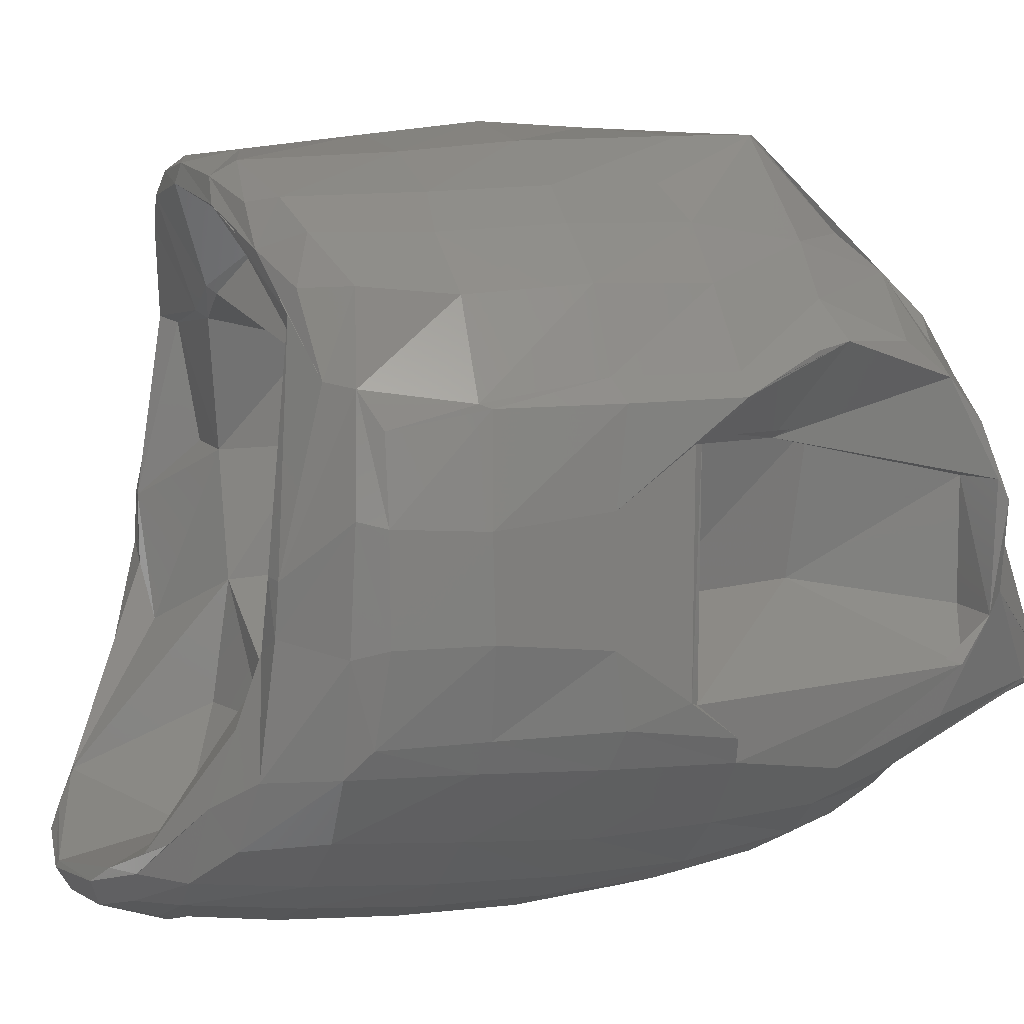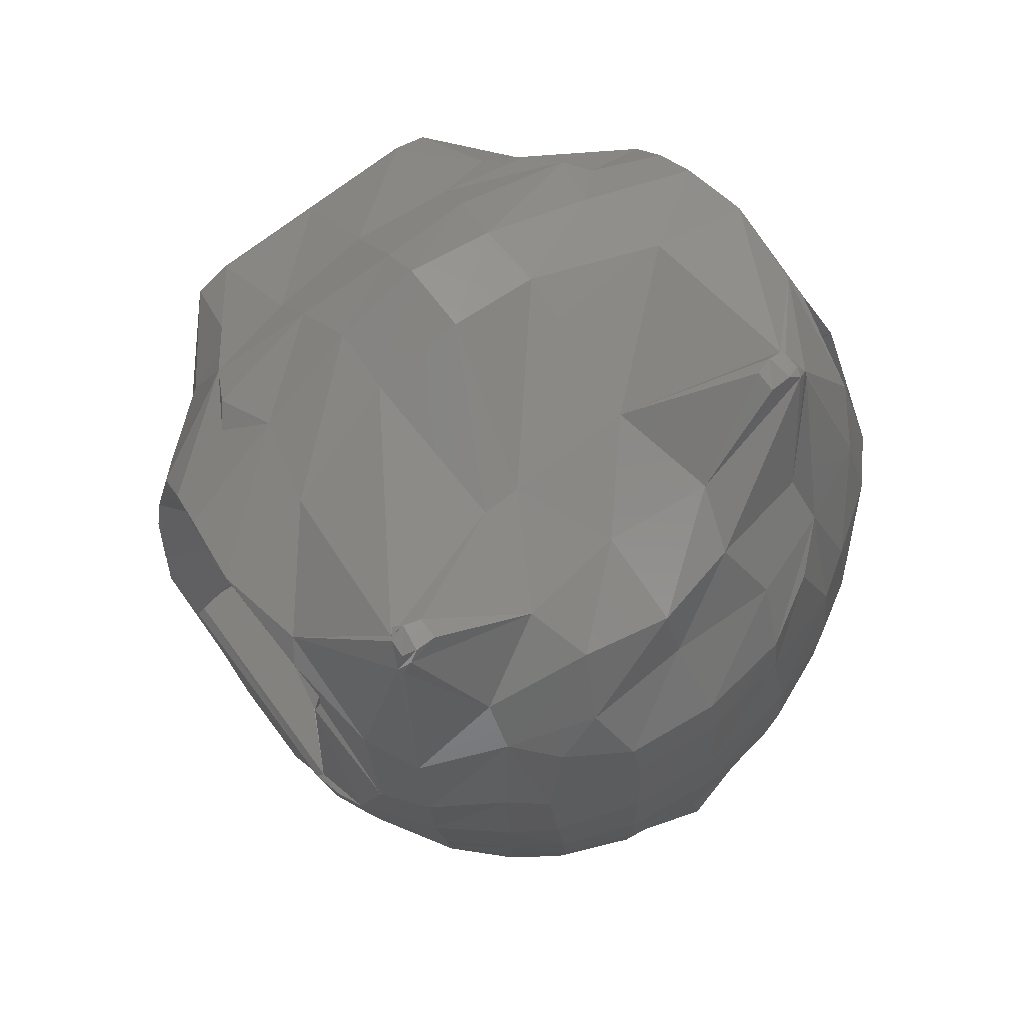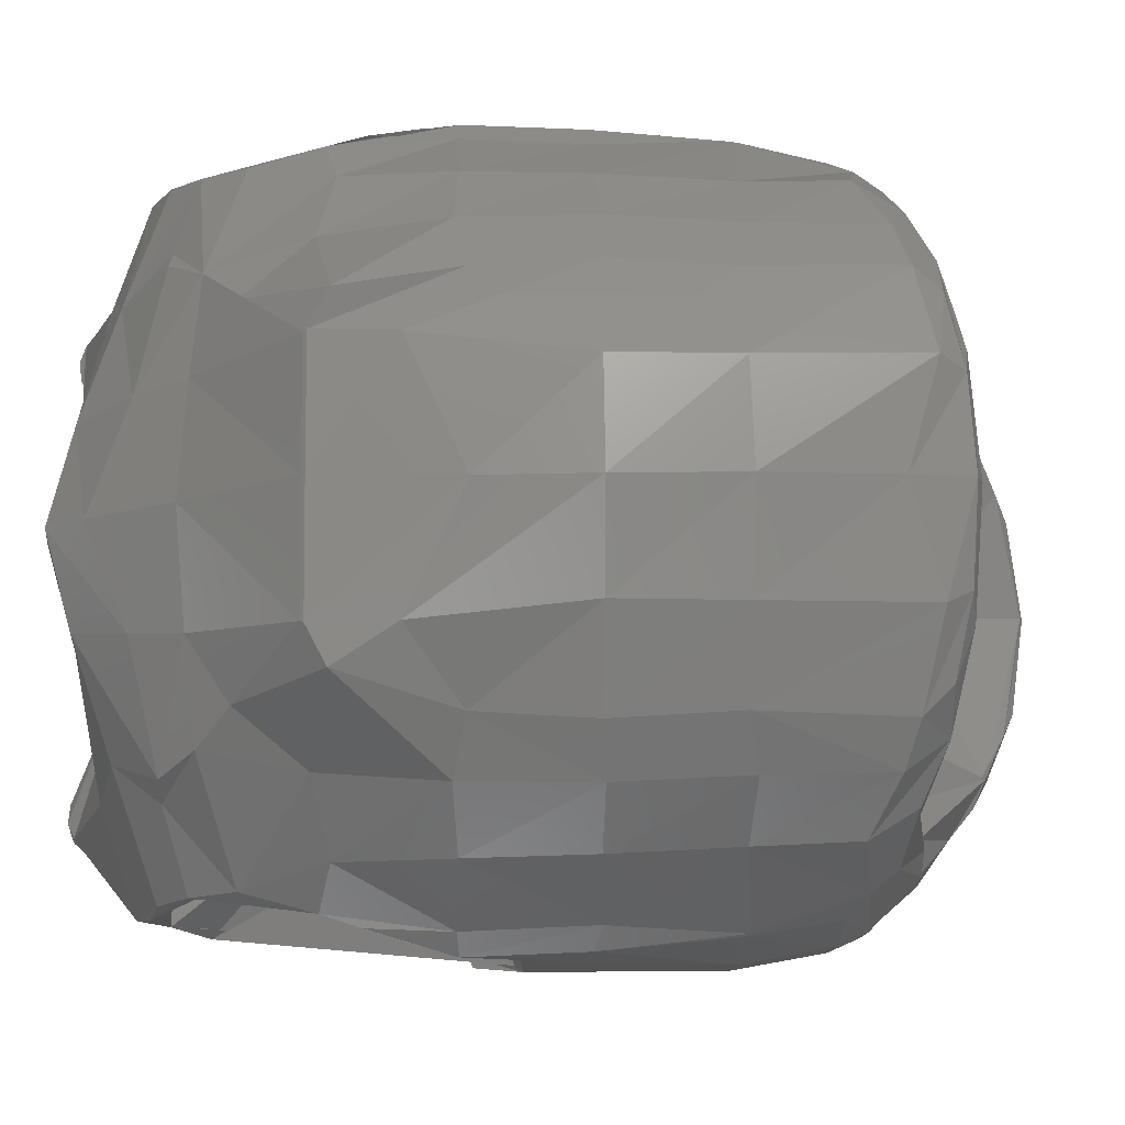
<metadata>
{"format":"stl","ext":"stl","renderer":"f3d","projection":"perspective","resolution":1024,"background":"white","views":[{"elev":8.7,"azim":-110.0,"up":"+Y"},{"elev":75.4,"azim":-36.9,"up":"+Z"},{"elev":79.1,"azim":89.7,"up":"+Y"}]}
</metadata>
<code>
# stl→obj: 342 verts, 680 faces
v -95.69 -48.46 -103.2
v -102 -23.36 -104.3
v -92.32 -49.26 -131.9
v -97.57 -23.87 -129.2
v -91.53 -57.35 -106.2
v -93.61 -26.34 -138.1
v -87.93 -57.03 -138.5
v -101.8 -26.88 -73.32
v -102 4.257 -105.1
v -101.8 7.557 -73.32
v -94.32 -58.49 -72.1
v -99.35 -47.77 -69.35
v -94.49 7.256 -136.8
v -97.74 5.45 -129.5
v -76.99 -75.66 -138.4
v -78.56 -77.93 -104.9
v -77.98 -58.47 -156.7
v -70.01 -77.42 -160.3
v -78.82 -22.93 -152.6
v -101 -41.71 -52.6
v -101.1 22.81 -52.3
v -96.02 -59.14 -38.14
v -99.29 -52.08 -39.08
v -79.9 -79.91 -71.45
v -99.23 -42.66 -50.33
v -98.68 24.14 -49.6
v -92.32 -39.33 27.63
v -81.98 -78.09 -38.55
v -90.26 -64.53 -6.969
v -66.57 18.66 -38.18
v -57.17 -20.3 -6.511
v -54.13 -24.27 -45.49
v -97.4 33.05 -103.5
v -100.4 33.38 -69.93
v -87.75 37.91 -134.3
v -93.15 28.23 -129
v -79.75 -8.698 -151.8
v -101.7 33.87 -38.55
v -68.07 19.01 -16.09
v -95.51 44.03 -16.59
v -99.29 37.96 -29.43
v -64.43 20.66 -4.353
v -96.57 34.24 -106.7
v -94.61 39.33 -72.11
v -78.6 59 -104.9
v -80.1 61.05 -70.99
v -82.25 39.38 -141.1
v -77.81 61.63 -131.4
v -96.08 39.66 -38.11
v -81.05 60.34 -39.15
v -92.26 45.81 -6.623
v -81.4 55.8 -9.973
v -87.63 35.19 24.81
v -74.16 7.573 35.81
v -91.05 8.613 37.6
v -87.07 44.89 12.32
v -62.14 -90.36 -140.6
v -65.22 -67.01 -166.3
v -57.07 -88.05 -169.8
v -63.84 -92.68 -106.7
v -69.17 -27.81 -153.5
v -47.05 -96.47 -169.5
v -48.59 -100.2 -138.4
v -45.85 -87.51 -180.6
v -39.86 -96.26 -180.2
v -57.8 -42.5 -151.8
v -55.46 -78.08 -174.7
v -47.14 -81.97 -178.8
v -64.78 -93.64 -72.51
v -49.38 -102.8 -105
v -64.68 -92.98 -38.48
v -50.84 -102.7 -73.07
v -62.5 -88.5 -6.087
v -81.02 -75.94 -9.2
v -52.04 -100.6 -41.44
v -86.18 -54.19 24.78
v -89.98 -27.36 36.74
v -55.1 -79.14 22.2
v -78.39 -68.18 15.2
v -52.13 -95.77 -13.5
v -69.48 -49.83 59.36
v -85.87 -22 41.98
v -53.58 -68.84 33.9
v -68.81 -51.25 59.37
v -24.28 -74.21 40.67
v -43.67 -90.11 14.84
v -30.62 -87.71 23.67
v -65.97 -51.25 64.28
v -63.01 -49.83 66.46
v -66.62 -43.67 64.63
v -66.85 -48.53 64.89
v -30.16 -56.9 46.7
v -57.07 -49.83 65.66
v -73.4 -8.428 -152.7
v -44 7.557 -135.5
v -74.14 -26.89 35.82
v -91 2.899 40.99
v -61.89 -42.25 65.98
v -65.97 -42.25 64.28
v -62.4 6.048 50.22
v -57.07 -43.67 65.66
v -26.35 18.17 55.4
v -23.5 -26.88 48.91
v -68.92 54.5 -145.8
v -66.57 41.99 -135.5
v -66.57 7.557 -135.5
v -88.76 23.54 33.56
v -55.87 31.42 44.01
v -25.27 37.08 53.55
v -55.57 69.51 -150.1
v -70.19 60.94 -143.8
v -44 41.99 -135.5
v -31.55 79.58 -155
v -44.08 73.64 -152.6
v -66.49 41.83 30.45
v -56.15 60.38 20.78
v -61.41 49.13 30.46
v -28.29 54.14 37.56
v -63.47 74.09 -139.1
v -64.01 73.5 -106.7
v -51.2 82.11 -142.7
v -50.78 82.88 -104.3
v -24.95 86.55 -153.8
v -45 80.66 -149.9
v -65.65 75.16 -72.48
v -52.64 84.21 -71.8
v -65.23 74.84 -38.32
v -50.8 84.22 -41.7
v -62.43 69.31 -6.251
v -42.81 96.21 -11.93
v -47.06 70.36 11.57
v -29.96 65.01 23.07
v -32.5 95.47 -5.74
v -25.94 -105.1 -170.4
v -26.97 -93.74 -188.8
v -21.59 -101.9 -185.5
v -26.75 -109.5 -139
v -34.26 -88.58 -185.2
v 2.032 -115.2 -162.3
v 0.01858 -113.2 -139
v 0.1982 -96.94 -192.7
v -0.004194 -103.5 -188.6
v -0.0885 -95.2 -191.9
v -27.87 -111.4 -106.1
v -5.395e-05 -115.5 -106.1
v -29.35 -111.4 -73.07
v -3.553e-14 -115.2 -73.26
v -27.91 -109.3 -41.47
v -2.52 -112.4 -40.98
v -25.43 -103.8 -8.414
v 0.002992 -107.3 -5.639
v -26.04 -100.3 9.027
v 0.0009121 -103.4 8.416
v 1.478e-12 -86.29 23.49
v 0.0002171 -79.32 39.92
v 0.7816 -88.31 -157.2
v -35.19 -28.34 -135.5
v -34.2 -63.09 -140.7
v -2.842e-14 -61.31 -135.5
v 0.5999 -52.78 43.37
v -12.55 -26.88 48.91
v -1.738e-05 -45.95 -135.5
v -45.65 7.719 -107
v -39.32 -27.67 -107
v 0.212 -22.43 -93.49
v -7.105e-15 17.96 62.75
v -44.68 37.74 -107
v 0.1867 3.993 -106.3
v -2.842e-14 34.66 -89.19
v 6.595e-05 38.83 59.97
v -35.97 83.53 -142
v 0.0005315 68.93 -132.9
v 13.78 53.89 -142.8
v 0.002271 50.03 48.83
v -0.001488 89.32 -155.1
v 3.057e-05 83.99 -156.9
v -7.105e-15 95.47 -5.74
v 0.0001574 67.48 25.24
v -28.24 90.62 -147.4
v -27.85 92.39 -104.8
v -0.02689 92.78 -139.4
v -5.369e-05 96.4 -105.6
v -27.74 95 -72.31
v 0.7896 99.79 -72.54
v -32.5 96.12 -27.9
v 0.789 97.97 -42.89
v -32.91 96.21 -6.758
v -2.132e-14 96.21 -6.706
v 26.17 -105 -170.3
v 25.94 -109.6 -139.5
v 27.52 -93.68 -188.7
v 21.6 -101.9 -185.5
v 34.21 -88.61 -185.2
v 27.88 -111.4 -106.1
v 29.35 -111.4 -73.07
v 28.34 -109.2 -41.17
v 25.43 -103.8 -8.414
v 26.06 -100.2 9.065
v 30.62 -87.71 23.68
v 24.28 -74.21 40.67
v 46.9 -82.16 -179
v 34.2 -63.09 -140.7
v 35.19 -28.34 -135.5
v 30.16 -56.9 46.7
v 23.5 -26.88 48.91
v 39.32 -27.67 -107
v 45.65 7.719 -107
v 26.35 18.17 55.4
v 44.68 37.74 -107
v 25.27 37.08 53.55
v 28.29 54.14 37.56
v 13.87 55.99 -145.6
v 33.12 45.69 -140.6
v 32.5 95.47 -5.74
v 29.96 65.01 23.07
v 24.95 86.55 -153.8
v 31.55 79.58 -155
v 28.27 90.61 -147.4
v 27.85 92.39 -104.8
v 27.74 94.99 -72.3
v 32.5 96.12 -27.9
v 32.91 96.21 -6.758
v 47.19 -96.4 -169.1
v 48.59 -100.2 -138.4
v 46.45 -87.46 -180.2
v 39.85 -96.26 -180.2
v 55.62 -78.06 -174.7
v 49.38 -102.8 -105
v 50.84 -102.7 -73.07
v 52.03 -100.6 -41.42
v 51.94 -95.83 -13.41
v 43.59 -90.12 14.9
v 55.14 -79.14 22.15
v 53.56 -68.81 33.93
v 65.18 -67.03 -166.3
v 57.8 -42.49 -151.8
v 68.93 -27.73 -153.5
v 65.97 -51.25 64.28
v 57.07 -43.67 65.66
v 63.01 -49.83 66.46
v 57.07 -49.83 65.66
v 44 7.557 -135.5
v 62.43 6.005 50.21
v 61.89 -42.25 65.98
v 65.97 -42.25 64.28
v 55.87 31.42 44.01
v 61.41 49.13 30.46
v 32.01 48.15 -144.3
v 66.64 42.03 -141.4
v 55.57 69.51 -150.1
v 70.01 43.72 -145.8
v 45 80.66 -149.9
v 47.3 70.14 11.77
v 56.21 60.3 20.85
v 52.32 81.5 -142.3
v 50.78 82.88 -104.3
v 52.64 84.21 -71.8
v 50.79 84.22 -41.7
v 42.84 96.21 -11.96
v 57.07 -88.05 -169.8
v 62.14 -90.36 -140.6
v 76.91 -75.63 -138.9
v 78.23 -58.52 -156.5
v 70 -77.42 -160.3
v 63.84 -92.68 -106.7
v 78.56 -77.93 -104.9
v 64.76 -93.62 -72.47
v 79.95 -79.92 -71.5
v 64.68 -92.98 -38.48
v 81.98 -78.09 -38.55
v 62.5 -88.49 -6.08
v 81.02 -75.94 -9.2
v 78.4 -68.18 15.18
v 68.81 -51.25 59.37
v 78.82 -22.94 -152.6
v 69.48 -49.83 59.36
v 66.85 -48.53 64.89
v 73.4 -8.428 -152.7
v 79.75 -8.698 -151.8
v 66.62 -43.67 64.63
v 90.69 3.615 40.97
v 88.85 -21.57 40.41
v 66.57 7.557 -135.5
v 82.25 39.38 -141.1
v 66.57 18.66 -38.18
v 64.46 20.67 -4.346
v 54.13 -24.27 -45.49
v 57.11 -20.28 -6.327
v 98.71 24.01 -49.76
v 92.32 -39.34 27.63
v 99.24 -42.83 -50.13
v 68.07 19.01 -16.09
v 74.2 7.571 35.74
v 90.89 8.507 37.37
v 74.17 -26.89 35.79
v 89.99 -27.34 36.75
v 88.72 23.74 33.49
v 66.49 41.83 30.45
v 70.19 60.94 -143.8
v 63.68 74.21 -138.9
v 77.74 61.63 -131.6
v 87.06 44.92 12.27
v 87.63 35.19 24.8
v 62.43 69.31 -6.251
v 64.01 73.5 -106.7
v 78.6 59 -104.9
v 65.66 75.16 -72.51
v 80.26 60.96 -71.75
v 65.23 74.84 -38.32
v 81.05 60.34 -39.15
v 81.4 55.8 -9.973
v 87.94 -56.88 -138.4
v 93.63 -26.52 -138.1
v 91.53 -57.35 -106.2
v 95.69 -48.44 -103.3
v 97.56 -23.87 -129.2
v 92.03 -49.97 -132
v 94.18 -58.61 -72.09
v 99.35 -47.98 -69.31
v 96.03 -59.18 -38.08
v 99.29 -52.09 -39.08
v 90.26 -64.53 -6.969
v 101 -41.71 -52.6
v 86.18 -54.19 24.77
v 94.49 7.256 -136.8
v 97.74 5.451 -129.5
v 101.1 22.81 -52.3
v 87.75 37.91 -134.3
v 93.15 28.23 -129
v 99.29 37.96 -29.43
v 96.53 34.26 -106.7
v 97.36 33.22 -103.7
v 92.26 45.81 -6.623
v 95.51 44.03 -16.59
v 96.08 39.66 -38.11
v 94.67 39.01 -72.11
v 100.4 33.38 -69.93
v 101.7 33.87 -38.55
v 102 -23.31 -104.3
v 102 4.258 -105.1
v 101.8 -26.88 -73.32
v 101.8 7.557 -73.32
f 1 2 3
f 4 3 2
f 5 1 3
f 6 3 4
f 7 5 3
f 6 7 3
f 8 2 1
f 9 4 2
f 10 2 8
f 10 9 2
f 11 1 5
f 12 8 1
f 11 12 1
f 13 6 4
f 14 4 9
f 13 4 14
f 15 5 7
f 16 11 5
f 16 5 15
f 17 7 6
f 15 7 18
f 17 18 7
f 19 6 13
f 19 17 6
f 20 8 12
f 21 8 20
f 21 10 8
f 22 12 11
f 23 20 12
f 22 23 12
f 24 22 11
f 24 11 16
f 25 20 23
f 26 20 25
f 26 21 20
f 25 23 22
f 27 25 22
f 28 22 24
f 29 22 28
f 27 22 29
f 30 26 25
f 31 25 27
f 32 25 31
f 30 25 32
f 33 14 9
f 34 9 10
f 34 33 9
f 35 13 14
f 36 14 33
f 35 14 36
f 37 13 35
f 37 19 13
f 38 10 21
f 38 34 10
f 39 21 26
f 40 38 21
f 41 40 21
f 39 41 21
f 42 39 26
f 42 26 30
f 43 36 33
f 44 43 33
f 44 33 34
f 35 36 43
f 45 35 43
f 46 43 44
f 46 45 43
f 47 37 35
f 48 47 35
f 45 48 35
f 49 44 34
f 49 34 38
f 50 44 49
f 50 46 44
f 51 49 38
f 51 38 40
f 52 49 51
f 52 50 49
f 51 40 41
f 51 41 39
f 53 51 39
f 54 55 39
f 53 39 55
f 42 54 39
f 56 51 53
f 56 52 51
f 57 15 18
f 58 18 17
f 59 57 18
f 58 59 18
f 60 15 57
f 60 16 15
f 61 58 17
f 61 17 19
f 62 57 59
f 63 60 57
f 63 57 62
f 64 59 58
f 62 59 65
f 64 65 59
f 66 58 61
f 67 64 58
f 68 67 58
f 66 68 58
f 69 16 60
f 69 24 16
f 70 69 60
f 70 60 63
f 71 24 69
f 71 28 24
f 72 71 69
f 72 69 70
f 73 28 71
f 74 29 28
f 73 74 28
f 75 73 71
f 75 71 72
f 76 29 74
f 77 29 76
f 77 27 29
f 78 74 73
f 79 76 74
f 78 79 74
f 80 78 73
f 80 73 75
f 81 76 79
f 82 76 81
f 82 77 76
f 83 79 78
f 84 81 79
f 83 84 79
f 85 83 78
f 86 78 80
f 87 78 86
f 85 78 87
f 88 81 84
f 89 81 88
f 90 82 81
f 91 90 81
f 89 91 81
f 88 84 83
f 92 88 83
f 92 83 85
f 93 89 88
f 93 88 92
f 94 61 19
f 94 19 37
f 95 61 94
f 95 66 61
f 96 31 27
f 96 27 77
f 42 32 31
f 54 31 96
f 42 31 54
f 42 30 32
f 54 96 77
f 97 77 82
f 55 77 97
f 54 77 55
f 98 82 90
f 99 82 98
f 100 82 99
f 100 97 82
f 98 90 91
f 98 91 89
f 101 98 89
f 93 101 89
f 101 99 98
f 102 100 99
f 103 99 101
f 102 99 103
f 104 94 37
f 104 37 47
f 104 105 94
f 106 94 105
f 95 94 106
f 107 55 97
f 108 97 100
f 108 107 97
f 107 53 55
f 109 108 100
f 109 100 102
f 110 104 47
f 111 47 48
f 110 47 111
f 112 105 104
f 95 106 105
f 112 95 105
f 113 104 110
f 114 112 104
f 113 114 104
f 108 53 107
f 115 53 108
f 116 53 115
f 116 56 53
f 117 115 108
f 118 108 109
f 118 117 108
f 117 116 115
f 119 111 48
f 120 119 48
f 120 48 45
f 110 111 119
f 121 110 119
f 122 119 120
f 122 121 119
f 123 113 110
f 124 110 121
f 123 110 124
f 125 120 45
f 125 45 46
f 126 120 125
f 126 122 120
f 127 125 46
f 127 46 50
f 128 125 127
f 128 126 125
f 129 127 50
f 129 50 52
f 130 127 129
f 130 128 127
f 116 129 52
f 116 52 56
f 131 129 116
f 131 130 129
f 118 116 117
f 132 116 118
f 133 116 132
f 133 131 116
f 134 62 65
f 135 65 64
f 136 134 65
f 135 136 65
f 137 62 134
f 137 63 62
f 138 135 64
f 138 64 67
f 139 134 136
f 140 137 134
f 140 134 139
f 141 136 135
f 142 139 136
f 141 142 136
f 143 135 138
f 143 141 135
f 144 63 137
f 144 70 63
f 145 144 137
f 145 137 140
f 146 70 144
f 146 72 70
f 147 146 144
f 147 144 145
f 148 72 146
f 148 75 72
f 149 148 146
f 149 146 147
f 150 75 148
f 150 80 75
f 151 150 148
f 151 148 149
f 152 80 150
f 152 86 80
f 153 152 150
f 153 150 151
f 87 86 152
f 154 87 152
f 154 152 153
f 155 85 87
f 155 87 154
f 138 67 68
f 156 138 68
f 66 157 68
f 158 68 157
f 159 68 158
f 159 156 68
f 143 138 156
f 160 92 85
f 160 85 155
f 103 101 92
f 93 92 101
f 161 103 92
f 161 92 160
f 95 157 66
f 162 158 157
f 163 157 95
f 164 157 163
f 165 157 164
f 162 157 165
f 162 159 158
f 166 102 103
f 166 103 161
f 167 163 95
f 112 167 95
f 168 164 163
f 169 163 167
f 169 168 163
f 168 165 164
f 170 109 102
f 170 102 166
f 169 167 112
f 171 112 114
f 172 112 171
f 173 169 112
f 172 173 112
f 174 118 109
f 174 109 170
f 113 171 114
f 172 171 113
f 175 113 123
f 176 172 113
f 175 176 113
f 174 132 118
f 177 133 132
f 178 132 174
f 177 132 178
f 179 124 121
f 180 179 121
f 180 121 122
f 123 124 179
f 181 123 179
f 182 179 180
f 182 181 179
f 175 123 181
f 183 180 122
f 183 122 126
f 184 180 183
f 184 182 180
f 185 183 126
f 185 126 128
f 186 183 185
f 186 184 183
f 187 185 128
f 187 128 130
f 188 185 187
f 188 186 185
f 133 187 130
f 133 130 131
f 177 187 133
f 177 188 187
f 189 139 142
f 190 140 139
f 190 139 189
f 191 142 141
f 192 189 142
f 191 192 142
f 193 141 143
f 193 191 141
f 194 145 140
f 194 140 190
f 195 147 145
f 195 145 194
f 196 149 147
f 196 147 195
f 197 151 149
f 197 149 196
f 198 153 151
f 198 151 197
f 199 154 153
f 199 153 198
f 200 155 154
f 200 154 199
f 201 143 156
f 202 156 159
f 202 201 156
f 193 143 201
f 203 159 162
f 203 202 159
f 204 160 155
f 204 155 200
f 205 161 160
f 205 160 204
f 206 162 165
f 207 165 168
f 207 206 165
f 203 162 206
f 208 166 161
f 208 161 205
f 209 168 169
f 209 207 168
f 210 170 166
f 210 166 208
f 209 169 173
f 211 174 170
f 211 170 210
f 212 173 172
f 213 209 173
f 213 173 212
f 212 172 176
f 211 178 174
f 214 177 178
f 215 178 211
f 214 178 215
f 216 176 175
f 217 212 176
f 216 217 176
f 218 175 181
f 219 181 182
f 219 218 181
f 216 175 218
f 220 182 184
f 220 219 182
f 221 184 186
f 221 220 184
f 222 186 188
f 222 221 186
f 214 188 177
f 214 222 188
f 223 189 192
f 224 190 189
f 224 189 223
f 225 192 191
f 225 226 192
f 223 192 226
f 227 191 193
f 227 225 191
f 228 194 190
f 228 190 224
f 229 195 194
f 229 194 228
f 230 196 195
f 230 195 229
f 231 197 196
f 231 196 230
f 232 198 197
f 232 197 231
f 233 199 198
f 232 233 198
f 234 200 199
f 234 199 233
f 235 193 201
f 203 201 202
f 236 201 203
f 237 235 201
f 237 201 236
f 227 193 235
f 238 204 200
f 238 200 234
f 239 205 204
f 240 204 238
f 241 239 204
f 240 241 204
f 207 203 206
f 242 203 207
f 242 236 203
f 243 208 205
f 244 205 239
f 245 205 244
f 243 205 245
f 242 207 209
f 246 210 208
f 246 208 243
f 242 209 213
f 247 211 210
f 247 210 246
f 248 213 212
f 217 248 212
f 249 213 248
f 249 242 213
f 250 248 217
f 251 249 248
f 250 251 248
f 252 217 216
f 252 250 217
f 247 215 211
f 253 214 215
f 254 215 247
f 253 215 254
f 255 216 218
f 256 218 219
f 256 255 218
f 252 216 255
f 257 219 220
f 257 256 219
f 258 220 221
f 258 257 220
f 259 221 222
f 259 258 221
f 253 222 214
f 253 259 222
f 225 260 226
f 223 226 260
f 235 260 225
f 261 223 260
f 262 261 260
f 263 260 235
f 263 264 260
f 262 260 264
f 227 235 225
f 224 223 261
f 265 224 261
f 266 265 261
f 266 261 262
f 228 224 265
f 267 228 265
f 268 267 265
f 268 265 266
f 229 228 267
f 269 229 267
f 270 269 267
f 270 267 268
f 230 229 269
f 271 230 269
f 272 271 269
f 272 269 270
f 231 230 271
f 233 231 271
f 273 233 271
f 273 271 272
f 232 231 233
f 274 234 233
f 274 233 273
f 275 235 237
f 275 263 235
f 276 238 234
f 274 276 234
f 277 240 238
f 277 238 276
f 278 237 236
f 278 236 242
f 279 237 278
f 279 275 237
f 244 239 241
f 244 241 240
f 280 244 240
f 277 280 240
f 280 245 244
f 281 243 245
f 280 282 245
f 281 245 282
f 283 278 242
f 249 283 242
f 249 278 283
f 251 278 249
f 284 278 251
f 284 279 278
f 285 286 287
f 288 287 286
f 289 285 287
f 290 287 288
f 291 287 290
f 289 287 291
f 292 286 285
f 293 288 286
f 294 293 286
f 292 294 286
f 292 285 289
f 295 288 293
f 296 288 295
f 296 290 288
f 294 295 293
f 294 296 295
f 297 246 243
f 297 243 281
f 247 246 298
f 297 298 246
f 299 251 250
f 299 284 251
f 252 255 250
f 300 250 255
f 301 250 300
f 299 250 301
f 254 247 298
f 302 254 298
f 297 303 298
f 302 298 303
f 253 254 304
f 302 304 254
f 256 300 255
f 305 300 256
f 306 300 305
f 306 301 300
f 257 305 256
f 307 305 257
f 308 305 307
f 308 306 305
f 258 307 257
f 309 307 258
f 310 307 309
f 310 308 307
f 259 309 258
f 304 309 259
f 311 309 304
f 311 310 309
f 253 304 259
f 302 311 304
f 263 312 264
f 262 264 312
f 313 312 263
f 314 262 312
f 315 314 312
f 316 312 313
f 316 317 312
f 315 312 317
f 275 313 263
f 266 262 314
f 318 266 314
f 319 318 314
f 319 314 315
f 268 266 318
f 320 268 318
f 321 320 318
f 321 318 319
f 270 268 320
f 322 270 320
f 290 322 320
f 291 290 320
f 323 291 320
f 321 323 320
f 272 270 322
f 324 272 322
f 296 324 322
f 296 322 290
f 273 272 324
f 276 273 324
f 282 276 324
f 282 324 296
f 274 273 276
f 280 276 282
f 277 276 280
f 325 313 275
f 326 313 325
f 326 316 313
f 279 325 275
f 327 289 291
f 327 291 323
f 281 282 296
f 294 281 296
f 328 325 279
f 329 325 328
f 329 326 325
f 284 328 279
f 330 292 289
f 330 289 327
f 297 281 294
f 303 294 292
f 297 294 303
f 301 328 284
f 306 328 301
f 331 328 306
f 332 328 331
f 329 328 332
f 299 301 284
f 333 303 292
f 334 333 292
f 330 334 292
f 302 303 333
f 311 333 335
f 334 335 333
f 302 333 311
f 308 331 306
f 336 331 308
f 337 331 336
f 337 332 331
f 310 336 308
f 335 336 310
f 338 336 335
f 338 337 336
f 311 335 310
f 334 338 335
f 316 339 317
f 315 317 339
f 340 339 316
f 341 315 339
f 342 341 339
f 342 339 340
f 326 340 316
f 319 315 341
f 323 319 341
f 327 323 341
f 327 341 342
f 321 319 323
f 332 340 326
f 337 342 340
f 337 340 332
f 329 332 326
f 338 327 342
f 338 342 337
f 334 327 338
f 330 327 334

</code>
